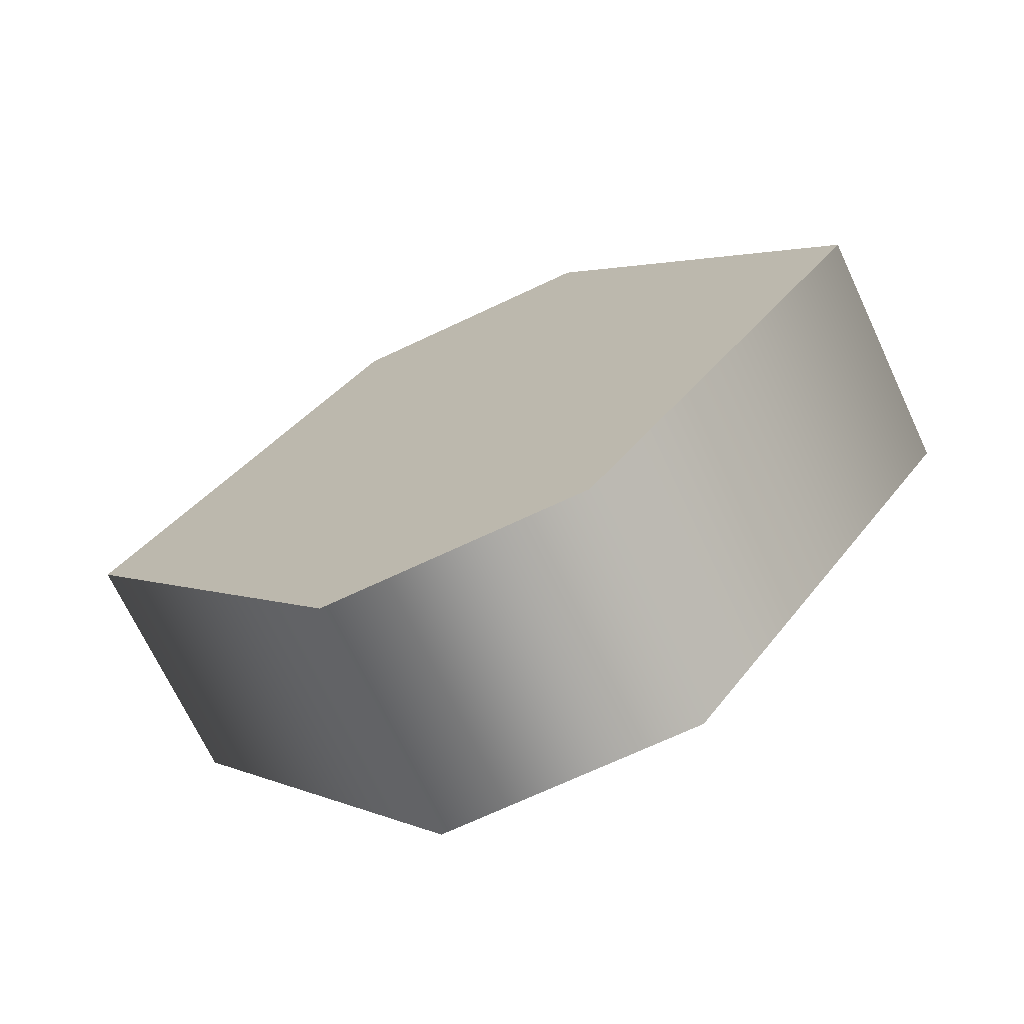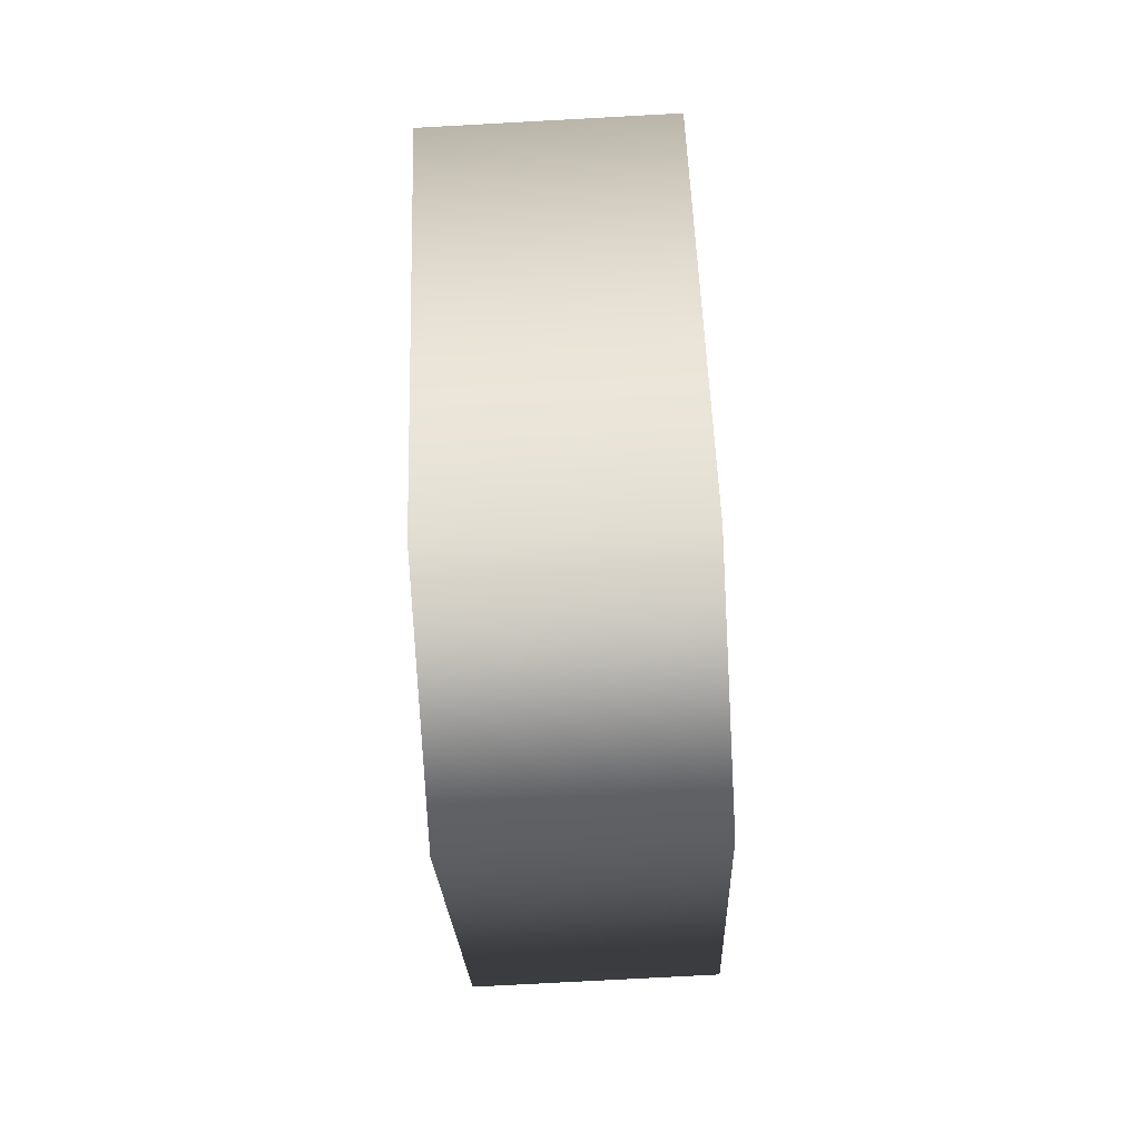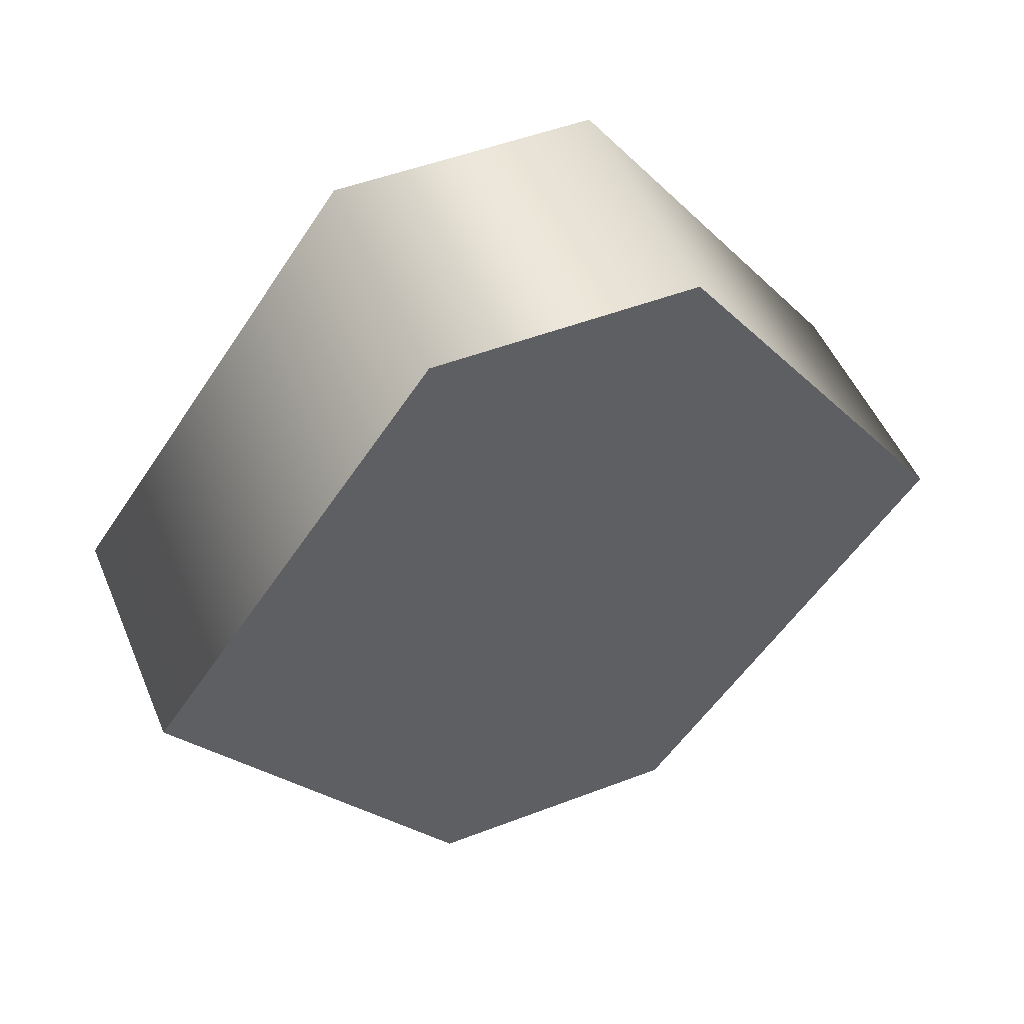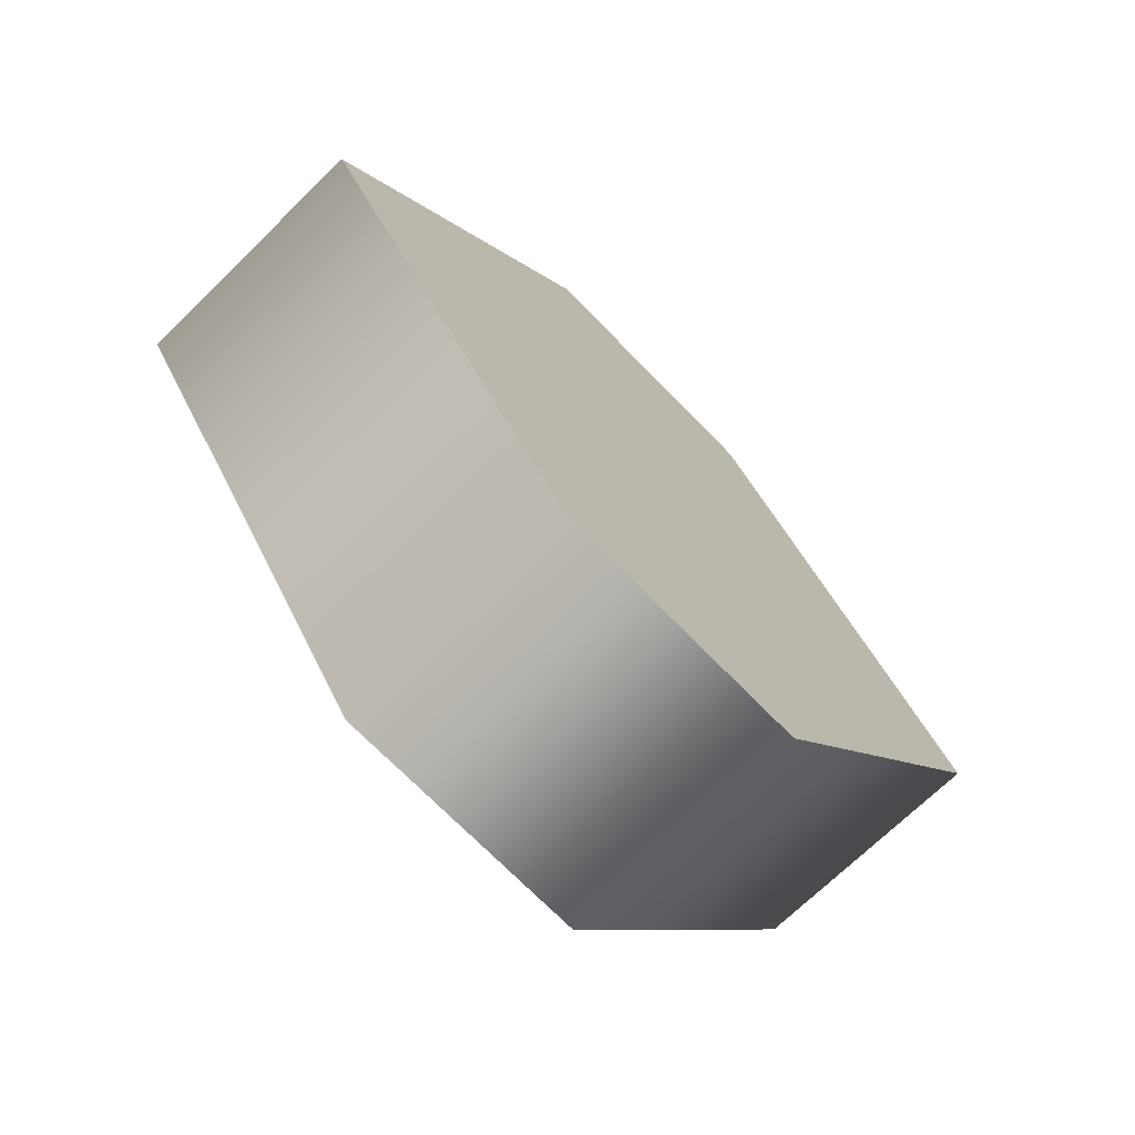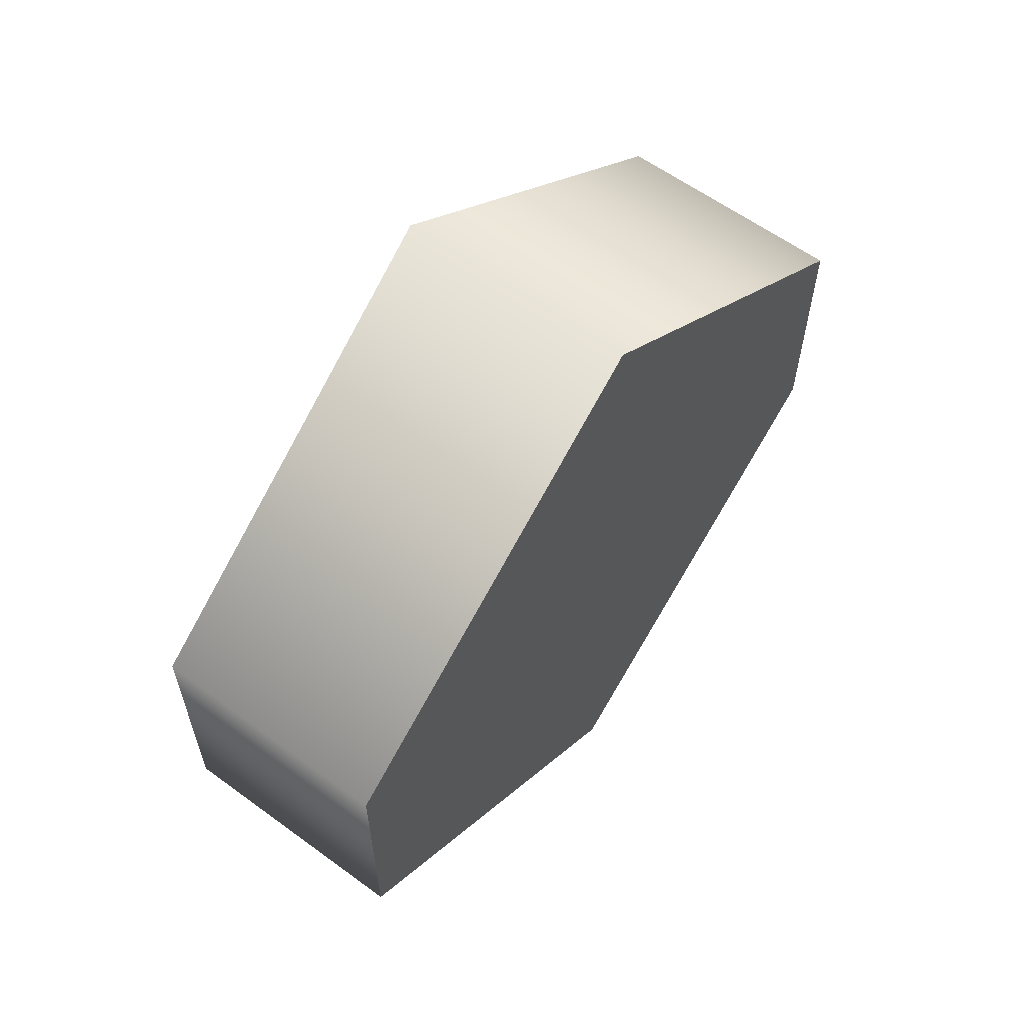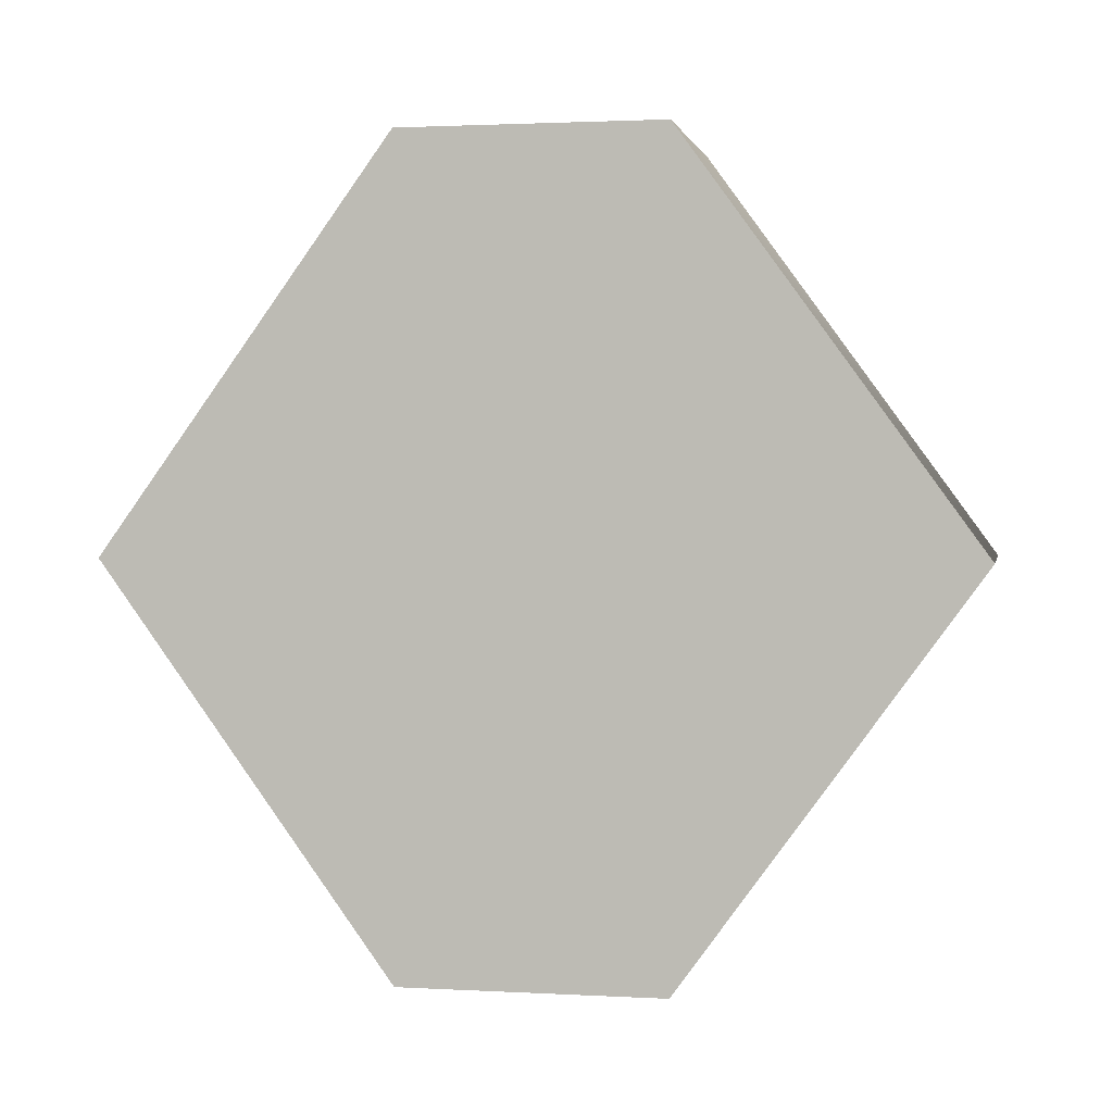
<metadata>
{"format":"obj","ext":"obj","renderer":"f3d","projection":"perspective","resolution":1024,"background":"white","views":[{"elev":-70.4,"azim":-64.8,"up":"+Z"},{"elev":-75.8,"azim":3.1,"up":"+Z"},{"elev":50.8,"azim":67.4,"up":"+Z"},{"elev":-70.9,"azim":44.2,"up":"+Z"},{"elev":60.4,"azim":36.8,"up":"+Y"},{"elev":1.8,"azim":101.2,"up":"+Z"}]}
</metadata>
<code>
g TireK_Wood7_RF_LOD2
v 2.235e-07 -0.07416 -0.2283
v 2.235e-07 -2.235e-07 -2.235e-07
v 2.235e-07 0.07416 -0.2283
v 2.235e-07 0.24 -2.235e-07
v 2.235e-07 0.07416 0.2283
v 2.235e-07 -0.07416 0.2283
v 2.235e-07 -0.24 -2.235e-07
v -0.1398 -2.235e-07 -2.235e-07
v -0.1398 -0.07416 -0.2283
v -0.1398 0.07416 -0.2283
v -0.1398 0.24 -2.235e-07
v -0.1398 0.07416 0.2283
v -0.1398 -0.07416 0.2283
v -0.1398 -0.24 -2.235e-07
v -0.1398 0.07416 0.2283
v -0.1398 0.24 -2.235e-07
v 2.235e-07 0.07416 0.2283
v 2.235e-07 0.24 -2.235e-07
v 2.235e-07 -0.07416 0.2283
v -0.1398 -0.07416 0.2283
v 2.235e-07 -0.24 -2.235e-07
v -0.1398 -0.24 -2.235e-07
v 0.007218 2.384e-07 0.075
v 0.007218 0.075 -2.235e-07
v 0.007218 -2.235e-07 -2.235e-07
v -0.1506 -2.235e-07 -2.235e-07
v -0.1506 0.075 -2.235e-07
v -0.1506 2.384e-07 0.075
v 0.007218 -0.075 2.384e-07
v 0.007218 2.384e-07 0.075
v 0.007218 -2.235e-07 -2.235e-07
v -0.1506 -2.235e-07 -2.235e-07
v -0.1506 2.384e-07 0.075
v -0.1506 -0.075 2.384e-07
v -0.1398 -0.07416 -0.2283
v -0.1398 -0.24 -2.235e-07
v 2.235e-07 -0.07416 -0.2283
v 2.235e-07 -0.24 -2.235e-07
v 2.235e-07 0.07416 -0.2283
v -0.1398 0.07416 -0.2283
v 2.235e-07 0.24 -2.235e-07
v -0.1398 0.24 -2.235e-07
v 0.007218 -2.235e-07 -0.075
v 0.007218 -0.075 2.384e-07
v 0.007218 -2.235e-07 -2.235e-07
v -0.1506 -2.235e-07 -2.235e-07
v -0.1506 -0.075 2.384e-07
v -0.1506 -2.235e-07 -0.075
v 0.007218 0.075 -2.235e-07
v 0.007218 -2.235e-07 -0.075
v 0.007218 -2.235e-07 -2.235e-07
v -0.1506 -2.235e-07 -2.235e-07
v -0.1506 -2.235e-07 -0.075
v -0.1506 0.075 -2.235e-07
g TireK_Wood7_RF_LOD2_0
f 3 2 1
f 4 2 3
f 5 2 4
f 6 2 5
f 7 2 6
f 1 2 7
f 10 9 8
f 11 10 8
f 12 11 8
f 13 12 8
f 14 13 8
f 9 14 8
f 17 16 15
f 18 16 17
f 17 15 19
f 19 15 20
f 19 20 21
f 21 20 22
f 25 24 23
f 28 27 26
f 31 30 29
f 34 33 32
f 37 36 35
f 38 36 37
f 37 35 39
f 39 35 40
f 39 40 41
f 41 40 42
f 45 44 43
f 48 47 46
f 51 50 49
f 54 53 52

</code>
